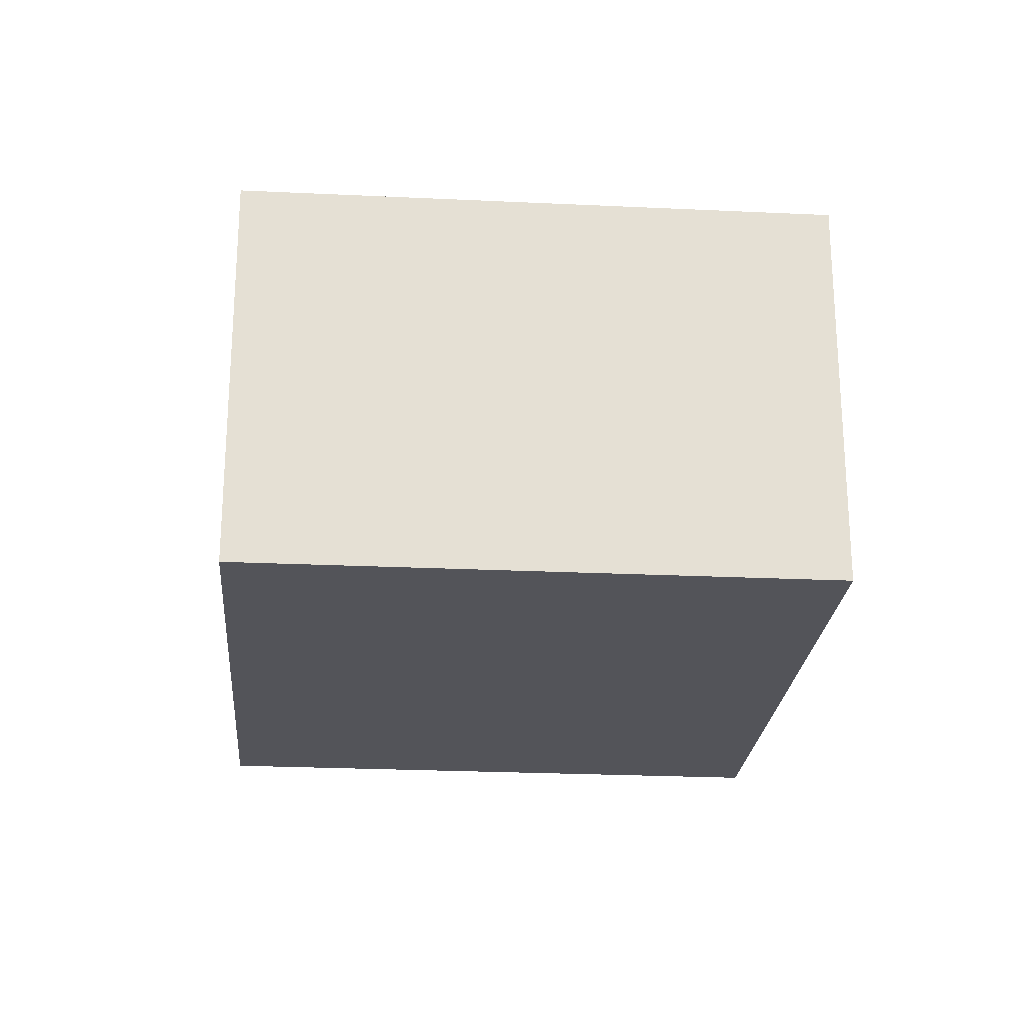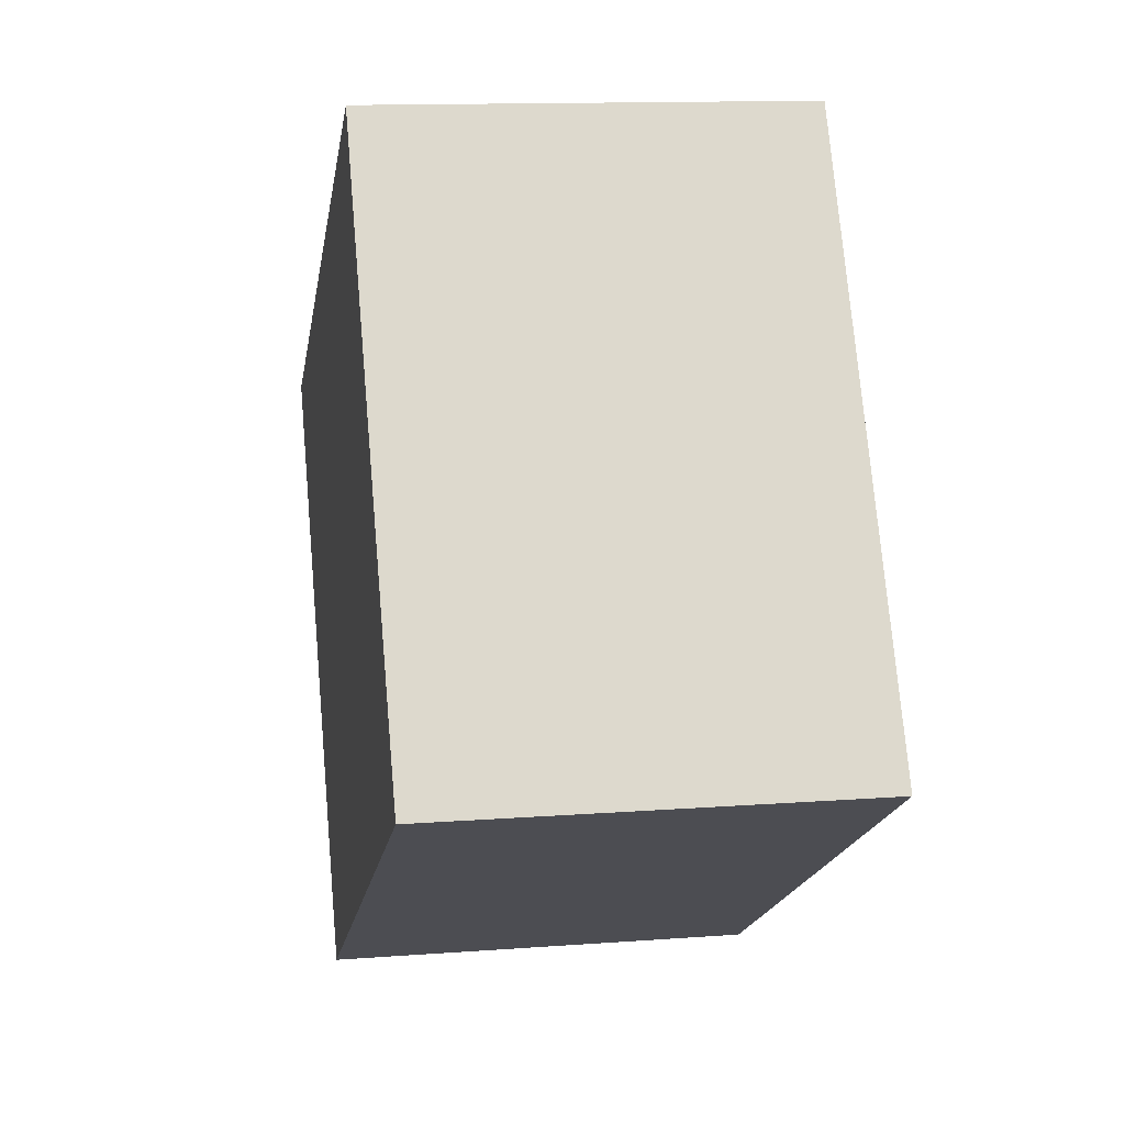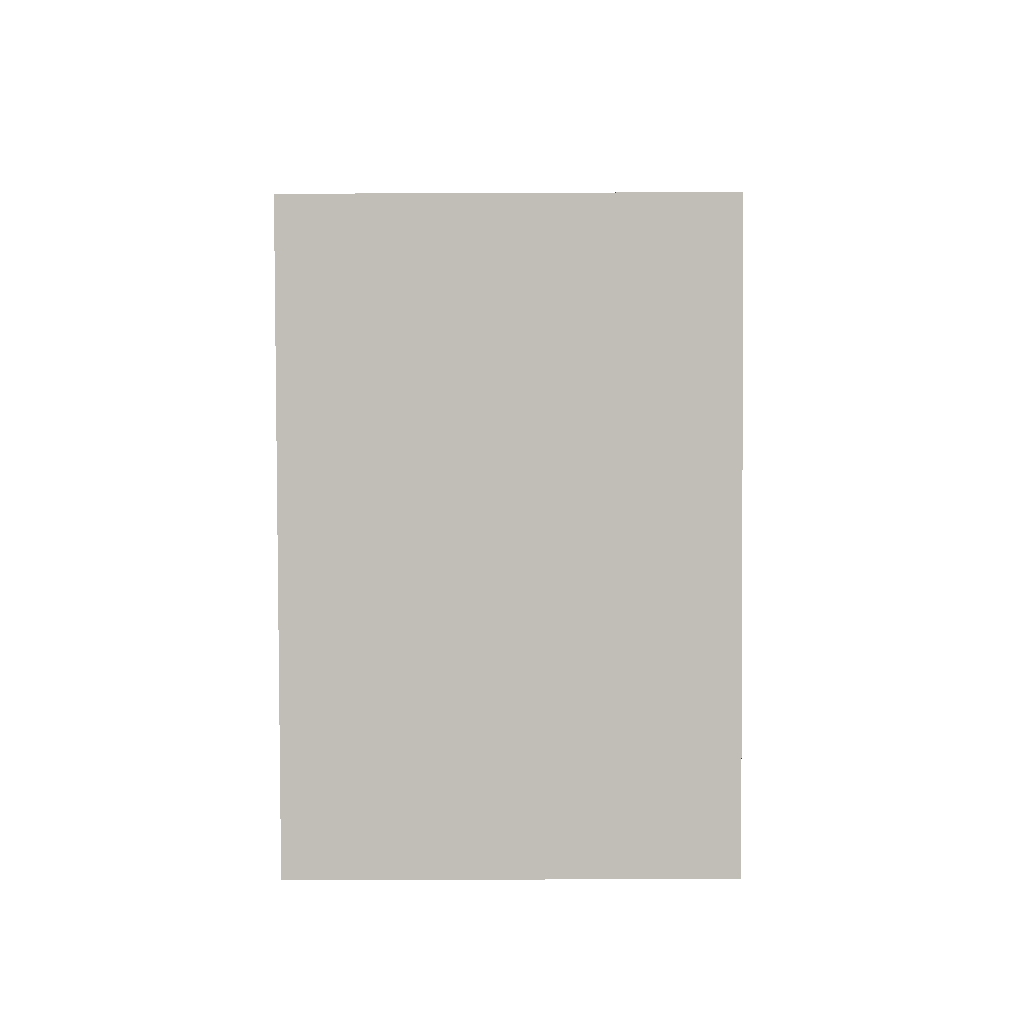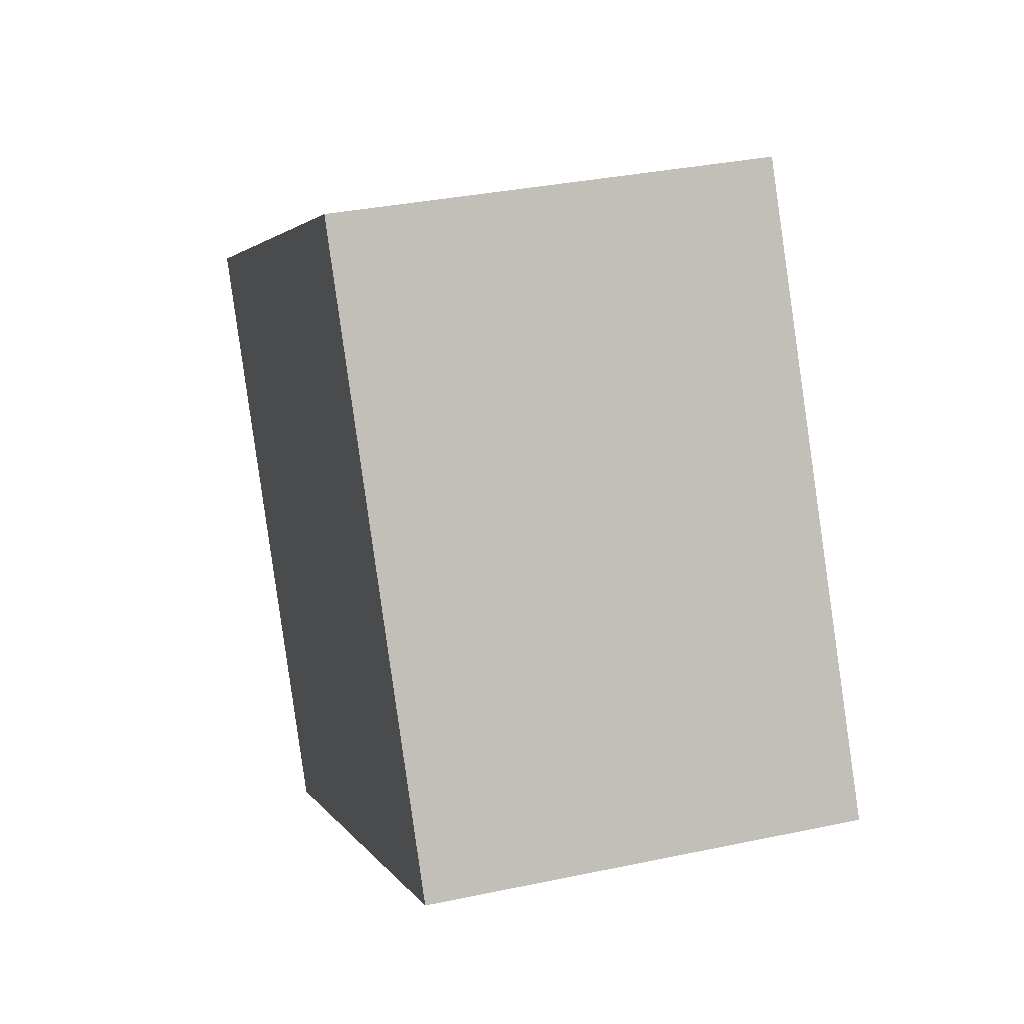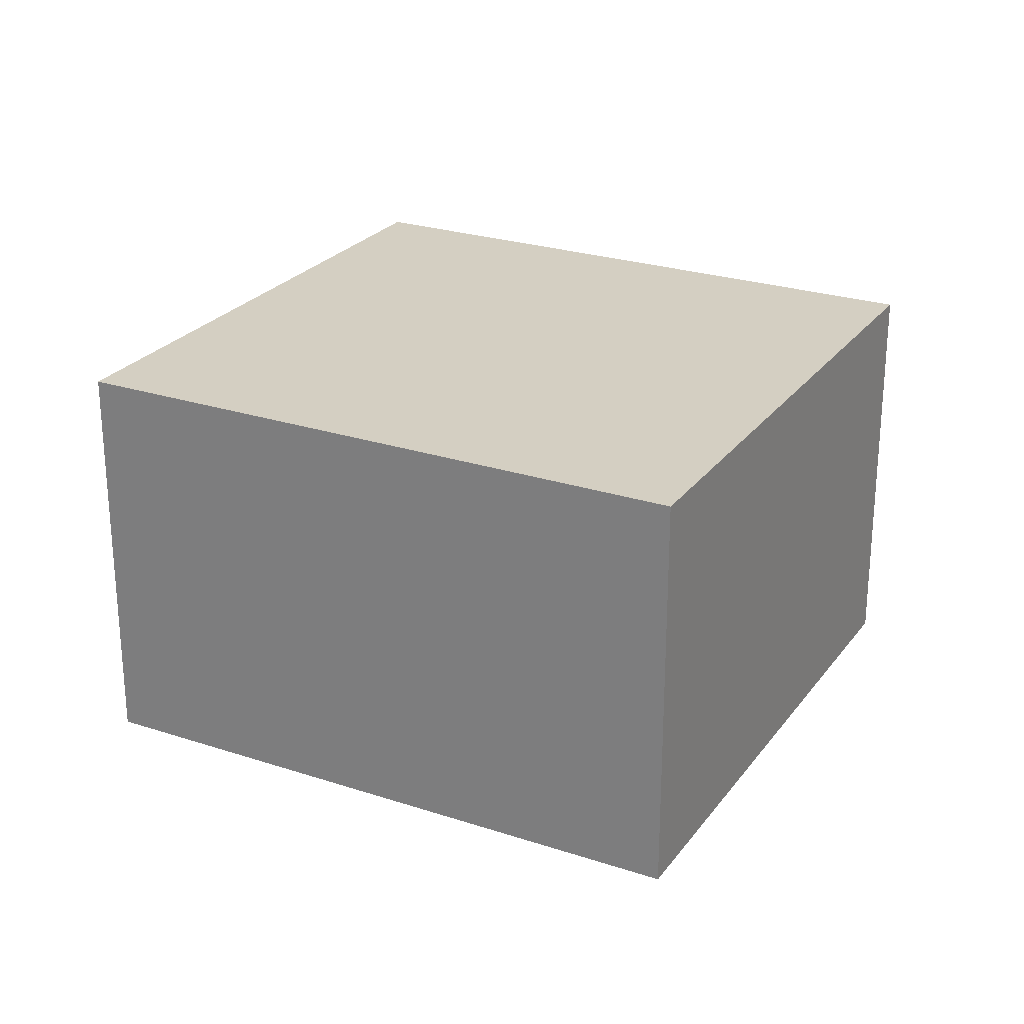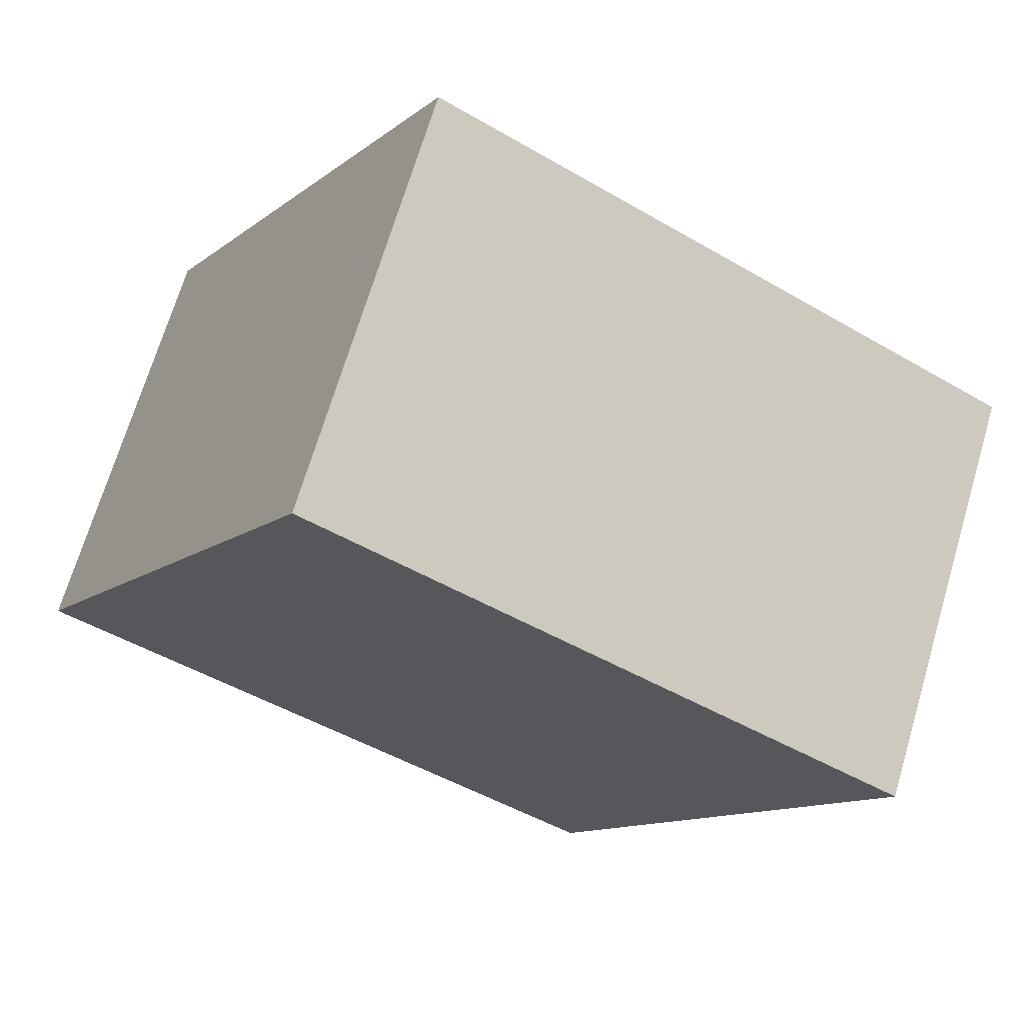
<metadata>
{"format":"obj","ext":"obj","renderer":"f3d","projection":"perspective","resolution":1024,"background":"white","views":[{"elev":-23.8,"azim":115.3,"up":"+Y"},{"elev":12.8,"azim":-99.9,"up":"+Z"},{"elev":-25.6,"azim":90.4,"up":"+Z"},{"elev":33.5,"azim":-106.2,"up":"+Z"},{"elev":25.4,"azim":-122.1,"up":"+Y"},{"elev":69.6,"azim":16.6,"up":"+Z"}]}
</metadata>
<code>
v  9.169 6.664 -5.294
v  4.943 6.664 8.556
v  14.08 6.664 3.279
v  3.712 6.664 6.425
v  0 6.664 4.081e-16
v  4.943 -5.239e-16 8.556
v  14.08 -2.008e-16 3.279
v  9.169 3.242e-16 -5.294
v  0 0 0
v  3.712 -3.934e-16 6.425
g defaultobject
f 1 2 3
f 2 1 4
f 4 1 5
f 6 3 2
f 3 6 7
f 7 1 3
f 1 7 8
f 8 5 1
f 5 8 9
f 4 6 2
f 6 4 5
f 6 5 10
f 10 5 9
f 6 8 7
f 8 6 10
f 8 10 9

</code>
